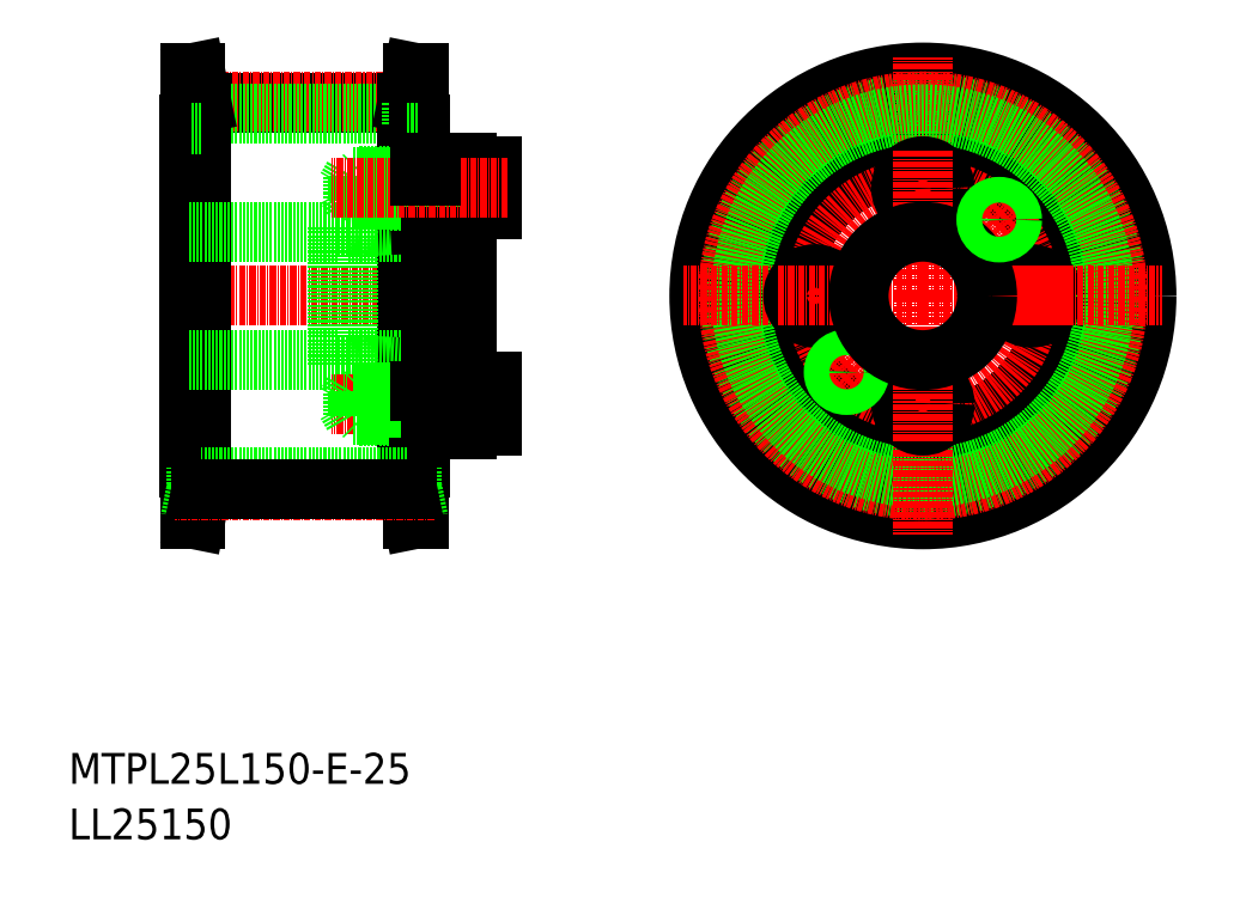
<metadata>
{"format":"dxf","ext":"dxf","renderer":"ezdxf+matplotlib","layout":"modelspace","background":"white","min_lineweight":24,"dpi":150}
</metadata>
<code>
0
SECTION
2
ENTITIES
0
TEXT
8
0
10
-286
20
-50
30
0
40
6
1
MTPL25L150-E-25
0
TEXT
8
0
10
-286
20
-60.81
30
0
40
6
1
LL25150
0
LINE
8
0
10
-220.1
20
82.5
30
0
11
-260.1
21
82.5
31
0
0
LINE
8
CENTER
10
-214.9
20
82.88
30
0
11
-265.3
21
82.88
31
0
0
LINE
8
CENTER
10
-205.6
20
44.98
30
0
11
-265.6
21
44.98
31
0
0
LINE
8
0
10
-220.1
20
80.37
30
0
11
-260.1
21
80.37
31
0
0
LINE
8
0
10
-261.3
20
88.48
30
0
11
-261.3
21
1.485
31
0
0
LINE
8
0
10
-262.6
20
78.48
30
0
11
-262.6
21
11.48
31
0
0
LINE
8
0
10
-260.1
20
82.5
30
0
11
-261.3
21
88.48
31
0
0
LINE
8
0
10
-262.3
20
88.48
30
0
11
-262.3
21
1.485
31
0
0
LINE
8
0
10
-261.1
20
82.5
30
0
11
-262.3
21
88.48
31
0
0
LINE
8
0
10
-261.1
20
82.5
30
0
11
-261.1
21
78.48
31
0
0
LINE
8
0
10
-260.1
20
82.5
30
0
11
-260.1
21
7.465
31
0
0
LINE
8
0
10
-262.3
20
78.48
30
0
11
-262.6
21
78.48
31
0
0
LINE
8
0
10
-260.1
20
78.48
30
0
11
-262.3
21
78.48
31
0
0
LINE
8
0
10
-261.3
20
88.48
30
0
11
-262.3
21
88.48
31
0
0
CIRCLE
8
0
10
-119.8
20
44.98
30
0
40
43.5
0
CIRCLE
8
0
10
-119.8
20
44.98
30
0
40
33.5
0
CIRCLE
8
0
10
-119.8
20
44.98
30
0
40
26
0
CIRCLE
8
0
10
-119.8
20
44.98
30
0
40
26
0
LINE
8
0
10
-218.9
20
88.48
30
0
11
-218.9
21
1.485
31
0
0
CIRCLE
8
0
10
-119.8
20
44.98
30
0
40
37.52
0
LINE
8
CENTER
10
-119.8
20
44.98
30
0
11
-119.8
21
91.48
31
0
0
CIRCLE
8
CENTER
10
-119.8
20
44.98
30
0
40
21
0
CIRCLE
8
CENTER
10
-119.8
20
44.98
30
0
40
37.9
0
CIRCLE
8
0
10
-119.8
20
44.98
30
0
40
35.39
0
LINE
8
CENTER
10
-119.8
20
44.98
30
0
11
-166.3
21
44.98
31
0
0
LINE
8
CENTER
10
-138.5
20
26.25
30
0
11
-130.8
21
34.02
31
0
0
CIRCLE
8
0
10
-140.8
20
44.98
30
0
40
4.25
0
LINE
8
CENTER
10
-148.1
20
44.98
30
0
11
-133.6
21
44.98
31
0
0
CIRCLE
8
0
10
-134.7
20
30.14
30
0
40
2.25
0
LINE
8
CENTER
10
-119.8
20
44.98
30
0
11
-119.8
21
-1.515
31
0
0
CIRCLE
8
0
10
-98.81
20
44.98
30
0
40
4.25
0
LINE
8
CENTER
10
-91.56
20
44.98
30
0
11
-106.1
21
44.98
31
0
0
LINE
8
CENTER
10
-119.8
20
44.98
30
0
11
-73.31
21
44.98
31
0
0
CIRCLE
8
0
10
-119.8
20
23.98
30
0
40
4.25
0
LINE
8
CENTER
10
-119.8
20
16.73
30
0
11
-119.8
21
31.23
31
0
0
LINE
8
0
10
-217.6
20
78.48
30
0
11
-217.6
21
11.48
31
0
0
LINE
8
0
10
-220.1
20
82.5
30
0
11
-218.9
21
88.48
31
0
0
LINE
8
0
10
-217.9
20
88.48
30
0
11
-217.9
21
1.485
31
0
0
LINE
8
0
10
-219.1
20
82.5
30
0
11
-217.9
21
88.48
31
0
0
LINE
8
0
10
-220.1
20
82.5
30
0
11
-220.1
21
7.465
31
0
0
LINE
8
0
10
-219.1
20
82.5
30
0
11
-219.1
21
78.48
31
0
0
LINE
8
0
10
-217.9
20
78.48
30
0
11
-217.6
21
78.48
31
0
0
LINE
8
0
10
-220.1
20
78.48
30
0
11
-217.9
21
78.48
31
0
0
LINE
8
0
10
-218.9
20
88.48
30
0
11
-217.9
21
88.48
31
0
0
CIRCLE
8
0
10
-119.8
20
65.98
30
0
40
4.25
0
LINE
8
CENTER
10
-119.8
20
73.23
30
0
11
-119.8
21
58.73
31
0
0
LINE
8
CENTER
10
-108.8
20
55.95
30
0
11
-101.1
21
63.72
31
0
0
CIRCLE
8
0
10
-105
20
59.83
30
0
40
2.25
0
LINE
8
0
10
-231.6
20
32.48
30
0
11
-208.6
21
32.48
31
0
0
LINE
8
0
10
-215.6
20
30.78
30
0
11
-217.6
21
30.89
31
0
0
LINE
8
0
10
-233.6
20
31.63
30
0
11
-231.6
21
31.63
31
0
0
LINE
8
0
10
-262.6
20
32.48
30
0
11
-233.6
21
32.48
31
0
0
LINE
8
0
10
-231.6
20
31.63
30
0
11
-217.6
21
30.89
31
0
0
LINE
8
0
10
-233.6
20
58.33
30
0
11
-233.6
21
31.63
31
0
0
LINE
8
0
10
-231.6
20
58.33
30
0
11
-231.6
21
31.63
31
0
0
LINE
8
0
10
-231.6
20
57.48
30
0
11
-208.6
21
57.48
31
0
0
LINE
8
0
10
-231.6
20
58.33
30
0
11
-217.6
21
59.08
31
0
0
LINE
8
0
10
-262.6
20
57.48
30
0
11
-233.6
21
57.48
31
0
0
LINE
8
0
10
-233.6
20
58.33
30
0
11
-231.6
21
58.33
31
0
0
LINE
8
0
10
-215.6
20
59.18
30
0
11
-217.6
21
59.08
31
0
0
LINE
8
0
10
-215.6
20
21.48
30
0
11
-217.6
21
21.48
31
0
0
LINE
8
CENTER
10
-200.6
20
23.98
30
0
11
-234.9
21
23.98
31
0
0
LINE
8
0
10
-215.6
20
21.73
30
0
11
-217.6
21
21.73
31
0
0
LINE
8
0
10
-230.6
20
21.73
30
0
11
-217.6
21
21.73
31
0
0
LINE
8
0
10
-217.6
20
21.48
30
0
11
-229.6
21
21.48
31
0
0
LINE
8
0
10
-230.6
20
21.73
30
0
11
-230.6
21
26.23
31
0
0
LINE
8
0
10
-229.6
20
21.48
30
0
11
-229.6
21
26.48
31
0
0
LINE
8
0
10
-230.6
20
21.73
30
0
11
-231.9
21
23.98
31
0
0
LINE
8
0
10
-228.6
20
21.73
30
0
11
-228.6
21
26.48
31
0
0
LINE
8
0
10
-228.4
20
21.48
30
0
11
-228.4
21
26.48
31
0
0
LINE
8
0
10
-230.6
20
26.23
30
0
11
-231.9
21
23.98
31
0
0
LINE
8
0
10
-228.4
20
21.48
30
0
11
-228.6
21
21.73
31
0
0
LINE
8
0
10
-208.6
20
28.23
30
0
11
-203.6
21
28.23
31
0
0
LINE
8
0
10
-208.6
20
19.73
30
0
11
-203.6
21
19.73
31
0
0
LINE
8
0
10
-213.3
20
21.48
30
0
11
-213.3
21
26.48
31
0
0
LINE
8
0
10
-215.6
20
18.98
30
0
11
-208.6
21
18.98
31
0
0
LINE
8
0
10
-208.6
20
21.48
30
0
11
-215.6
21
21.48
31
0
0
LINE
8
0
10
-215.6
20
18.98
30
0
11
-215.6
21
21.48
31
0
0
LINE
8
0
10
-215.6
20
21.73
30
0
11
-213.3
21
21.73
31
0
0
LINE
8
0
10
-208.6
20
18.98
30
0
11
-208.6
21
19.73
31
0
0
LINE
8
0
10
-203.6
20
19.73
30
0
11
-203.6
21
28.23
31
0
0
LINE
8
0
10
-215.6
20
26.23
30
0
11
-213.3
21
26.23
31
0
0
LINE
8
0
10
-208.6
20
26.48
30
0
11
-215.6
21
26.48
31
0
0
LINE
8
0
10
-228.4
20
26.48
30
0
11
-228.6
21
26.23
31
0
0
LINE
8
0
10
-217.6
20
26.48
30
0
11
-229.6
21
26.48
31
0
0
LINE
8
0
10
-230.6
20
26.23
30
0
11
-217.6
21
26.23
31
0
0
LINE
8
0
10
-215.6
20
26.23
30
0
11
-217.6
21
26.23
31
0
0
LINE
8
0
10
-215.6
20
26.48
30
0
11
-217.6
21
26.48
31
0
0
LINE
8
0
10
-215.6
20
63.48
30
0
11
-217.6
21
63.48
31
0
0
LINE
8
0
10
-215.6
20
63.73
30
0
11
-217.6
21
63.73
31
0
0
LINE
8
0
10
-230.6
20
63.73
30
0
11
-217.6
21
63.73
31
0
0
LINE
8
0
10
-217.6
20
63.48
30
0
11
-229.6
21
63.48
31
0
0
LINE
8
0
10
-228.4
20
63.48
30
0
11
-228.6
21
63.73
31
0
0
LINE
8
0
10
-208.6
20
63.48
30
0
11
-215.6
21
63.48
31
0
0
LINE
8
0
10
-215.6
20
63.73
30
0
11
-213.3
21
63.73
31
0
0
LINE
8
0
10
-203.6
20
70.23
30
0
11
-203.6
21
61.73
31
0
0
LINE
8
0
10
-208.6
20
70.98
30
0
11
-208.6
21
18.98
31
0
0
LINE
8
0
10
-215.6
20
68.23
30
0
11
-213.3
21
68.23
31
0
0
LINE
8
0
10
-215.6
20
70.98
30
0
11
-215.6
21
18.98
31
0
0
LINE
8
0
10
-208.6
20
68.48
30
0
11
-215.6
21
68.48
31
0
0
LINE
8
0
10
-215.6
20
70.98
30
0
11
-208.6
21
70.98
31
0
0
LINE
8
0
10
-213.3
20
68.48
30
0
11
-213.3
21
63.48
31
0
0
LINE
8
0
10
-208.6
20
70.23
30
0
11
-203.6
21
70.23
31
0
0
LINE
8
0
10
-208.6
20
61.73
30
0
11
-203.6
21
61.73
31
0
0
LINE
8
0
10
-228.4
20
68.48
30
0
11
-228.6
21
68.23
31
0
0
LINE
8
0
10
-230.6
20
63.73
30
0
11
-231.9
21
65.98
31
0
0
LINE
8
0
10
-228.4
20
68.48
30
0
11
-228.4
21
63.48
31
0
0
LINE
8
0
10
-228.6
20
68.23
30
0
11
-228.6
21
63.48
31
0
0
LINE
8
0
10
-230.6
20
68.23
30
0
11
-231.9
21
65.98
31
0
0
LINE
8
0
10
-229.6
20
68.48
30
0
11
-229.6
21
63.48
31
0
0
LINE
8
0
10
-230.6
20
68.23
30
0
11
-230.6
21
63.73
31
0
0
LINE
8
0
10
-217.6
20
68.48
30
0
11
-229.6
21
68.48
31
0
0
LINE
8
0
10
-230.6
20
68.23
30
0
11
-217.6
21
68.23
31
0
0
LINE
8
0
10
-215.6
20
68.23
30
0
11
-217.6
21
68.23
31
0
0
LINE
8
CENTER
10
-200.6
20
65.98
30
0
11
-234.9
21
65.98
31
0
0
LINE
8
0
10
-215.6
20
68.48
30
0
11
-217.6
21
68.48
31
0
0
LINE
8
0
10
-218.9
20
1.485
30
0
11
-217.9
21
1.485
31
0
0
LINE
8
0
10
-220.1
20
11.48
30
0
11
-217.9
21
11.48
31
0
0
LINE
8
0
10
-217.9
20
11.48
30
0
11
-217.6
21
11.48
31
0
0
LINE
8
0
10
-219.1
20
7.465
30
0
11
-219.1
21
11.48
31
0
0
LINE
8
0
10
-219.1
20
7.465
30
0
11
-217.9
21
1.485
31
0
0
LINE
8
0
10
-220.1
20
7.465
30
0
11
-218.9
21
1.485
31
0
0
LINE
8
0
10
-261.3
20
1.485
30
0
11
-262.3
21
1.485
31
0
0
LINE
8
0
10
-260.1
20
11.48
30
0
11
-262.3
21
11.48
31
0
0
LINE
8
0
10
-262.3
20
11.48
30
0
11
-262.6
21
11.48
31
0
0
LINE
8
0
10
-261.1
20
7.465
30
0
11
-261.1
21
11.48
31
0
0
LINE
8
0
10
-261.1
20
7.465
30
0
11
-262.3
21
1.485
31
0
0
LINE
8
0
10
-260.1
20
7.465
30
0
11
-261.3
21
1.485
31
0
0
LINE
8
0
10
-220.1
20
9.595
30
0
11
-260.1
21
9.595
31
0
0
LINE
8
CENTER
10
-214.9
20
7.085
30
0
11
-265.3
21
7.085
31
0
0
LINE
8
0
10
-220.1
20
7.465
30
0
11
-260.1
21
7.465
31
0
0
CIRCLE
8
0
10
-134.7
20
30.14
30
0
40
2.5
0
CIRCLE
8
0
10
-119.8
20
44.98
30
0
40
12.5
0
CIRCLE
8
0
10
-105
20
59.83
30
0
40
2.5
0
ENDSEC
0
EOF

</code>
